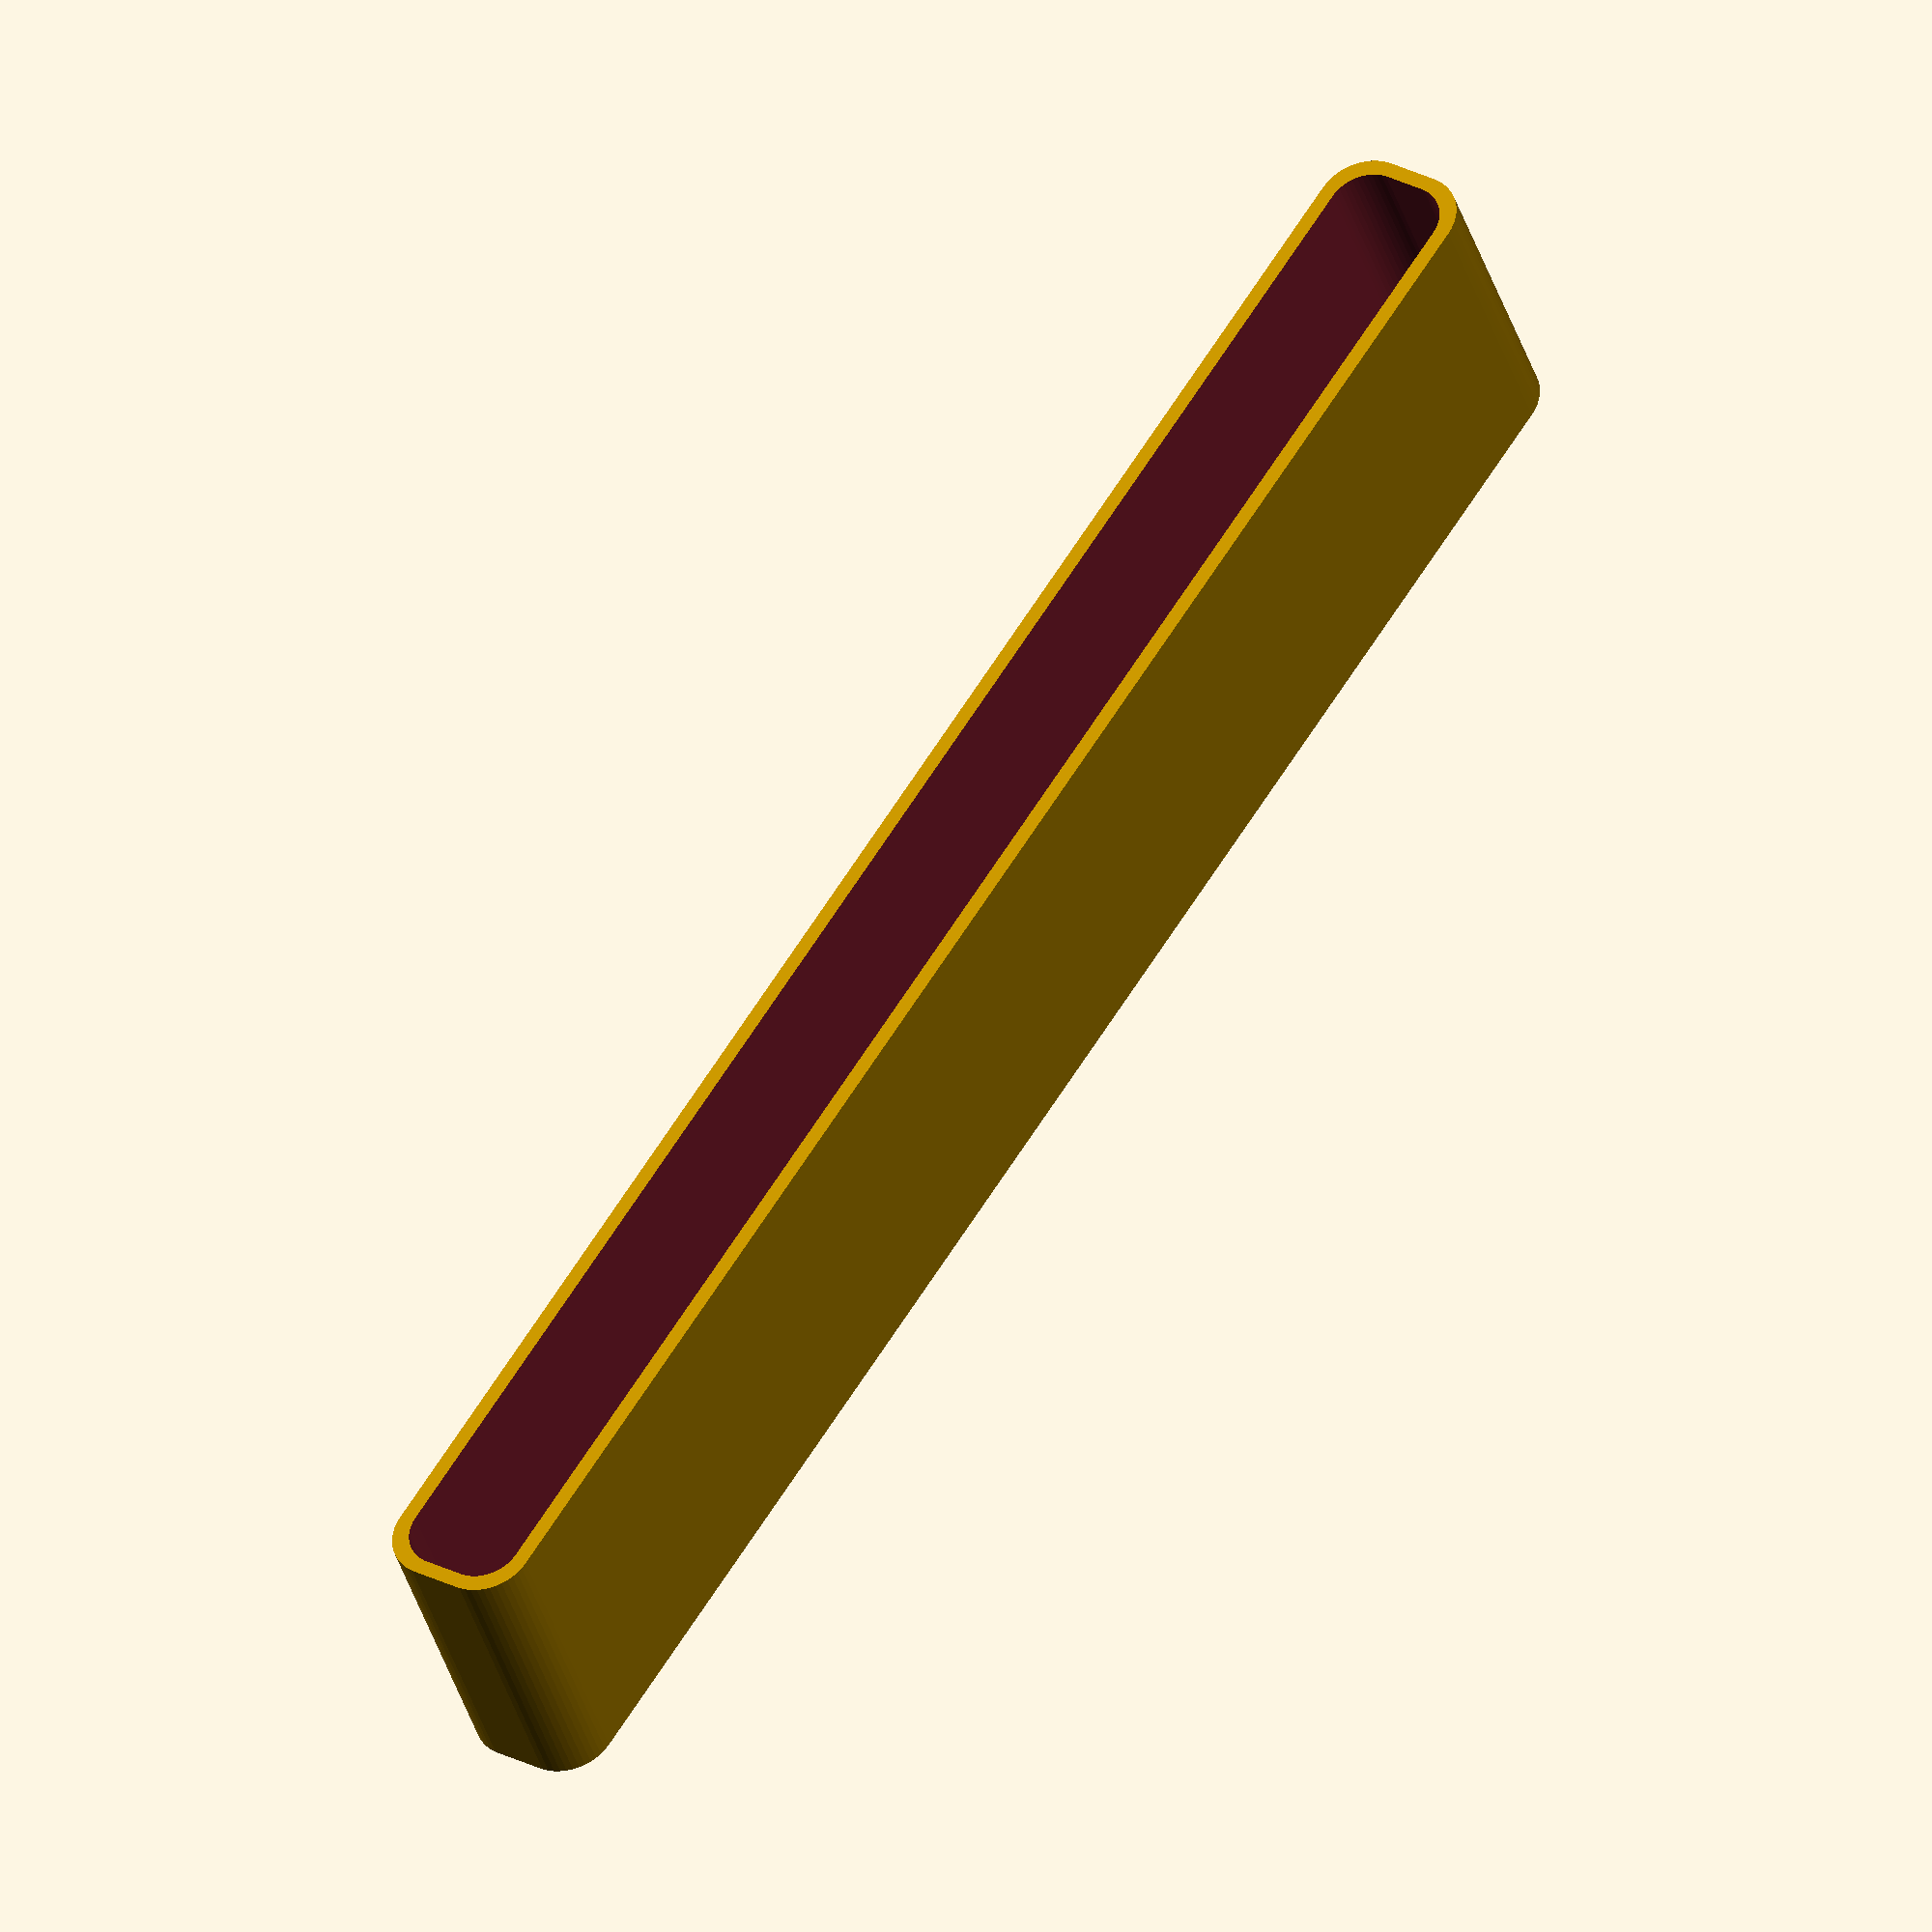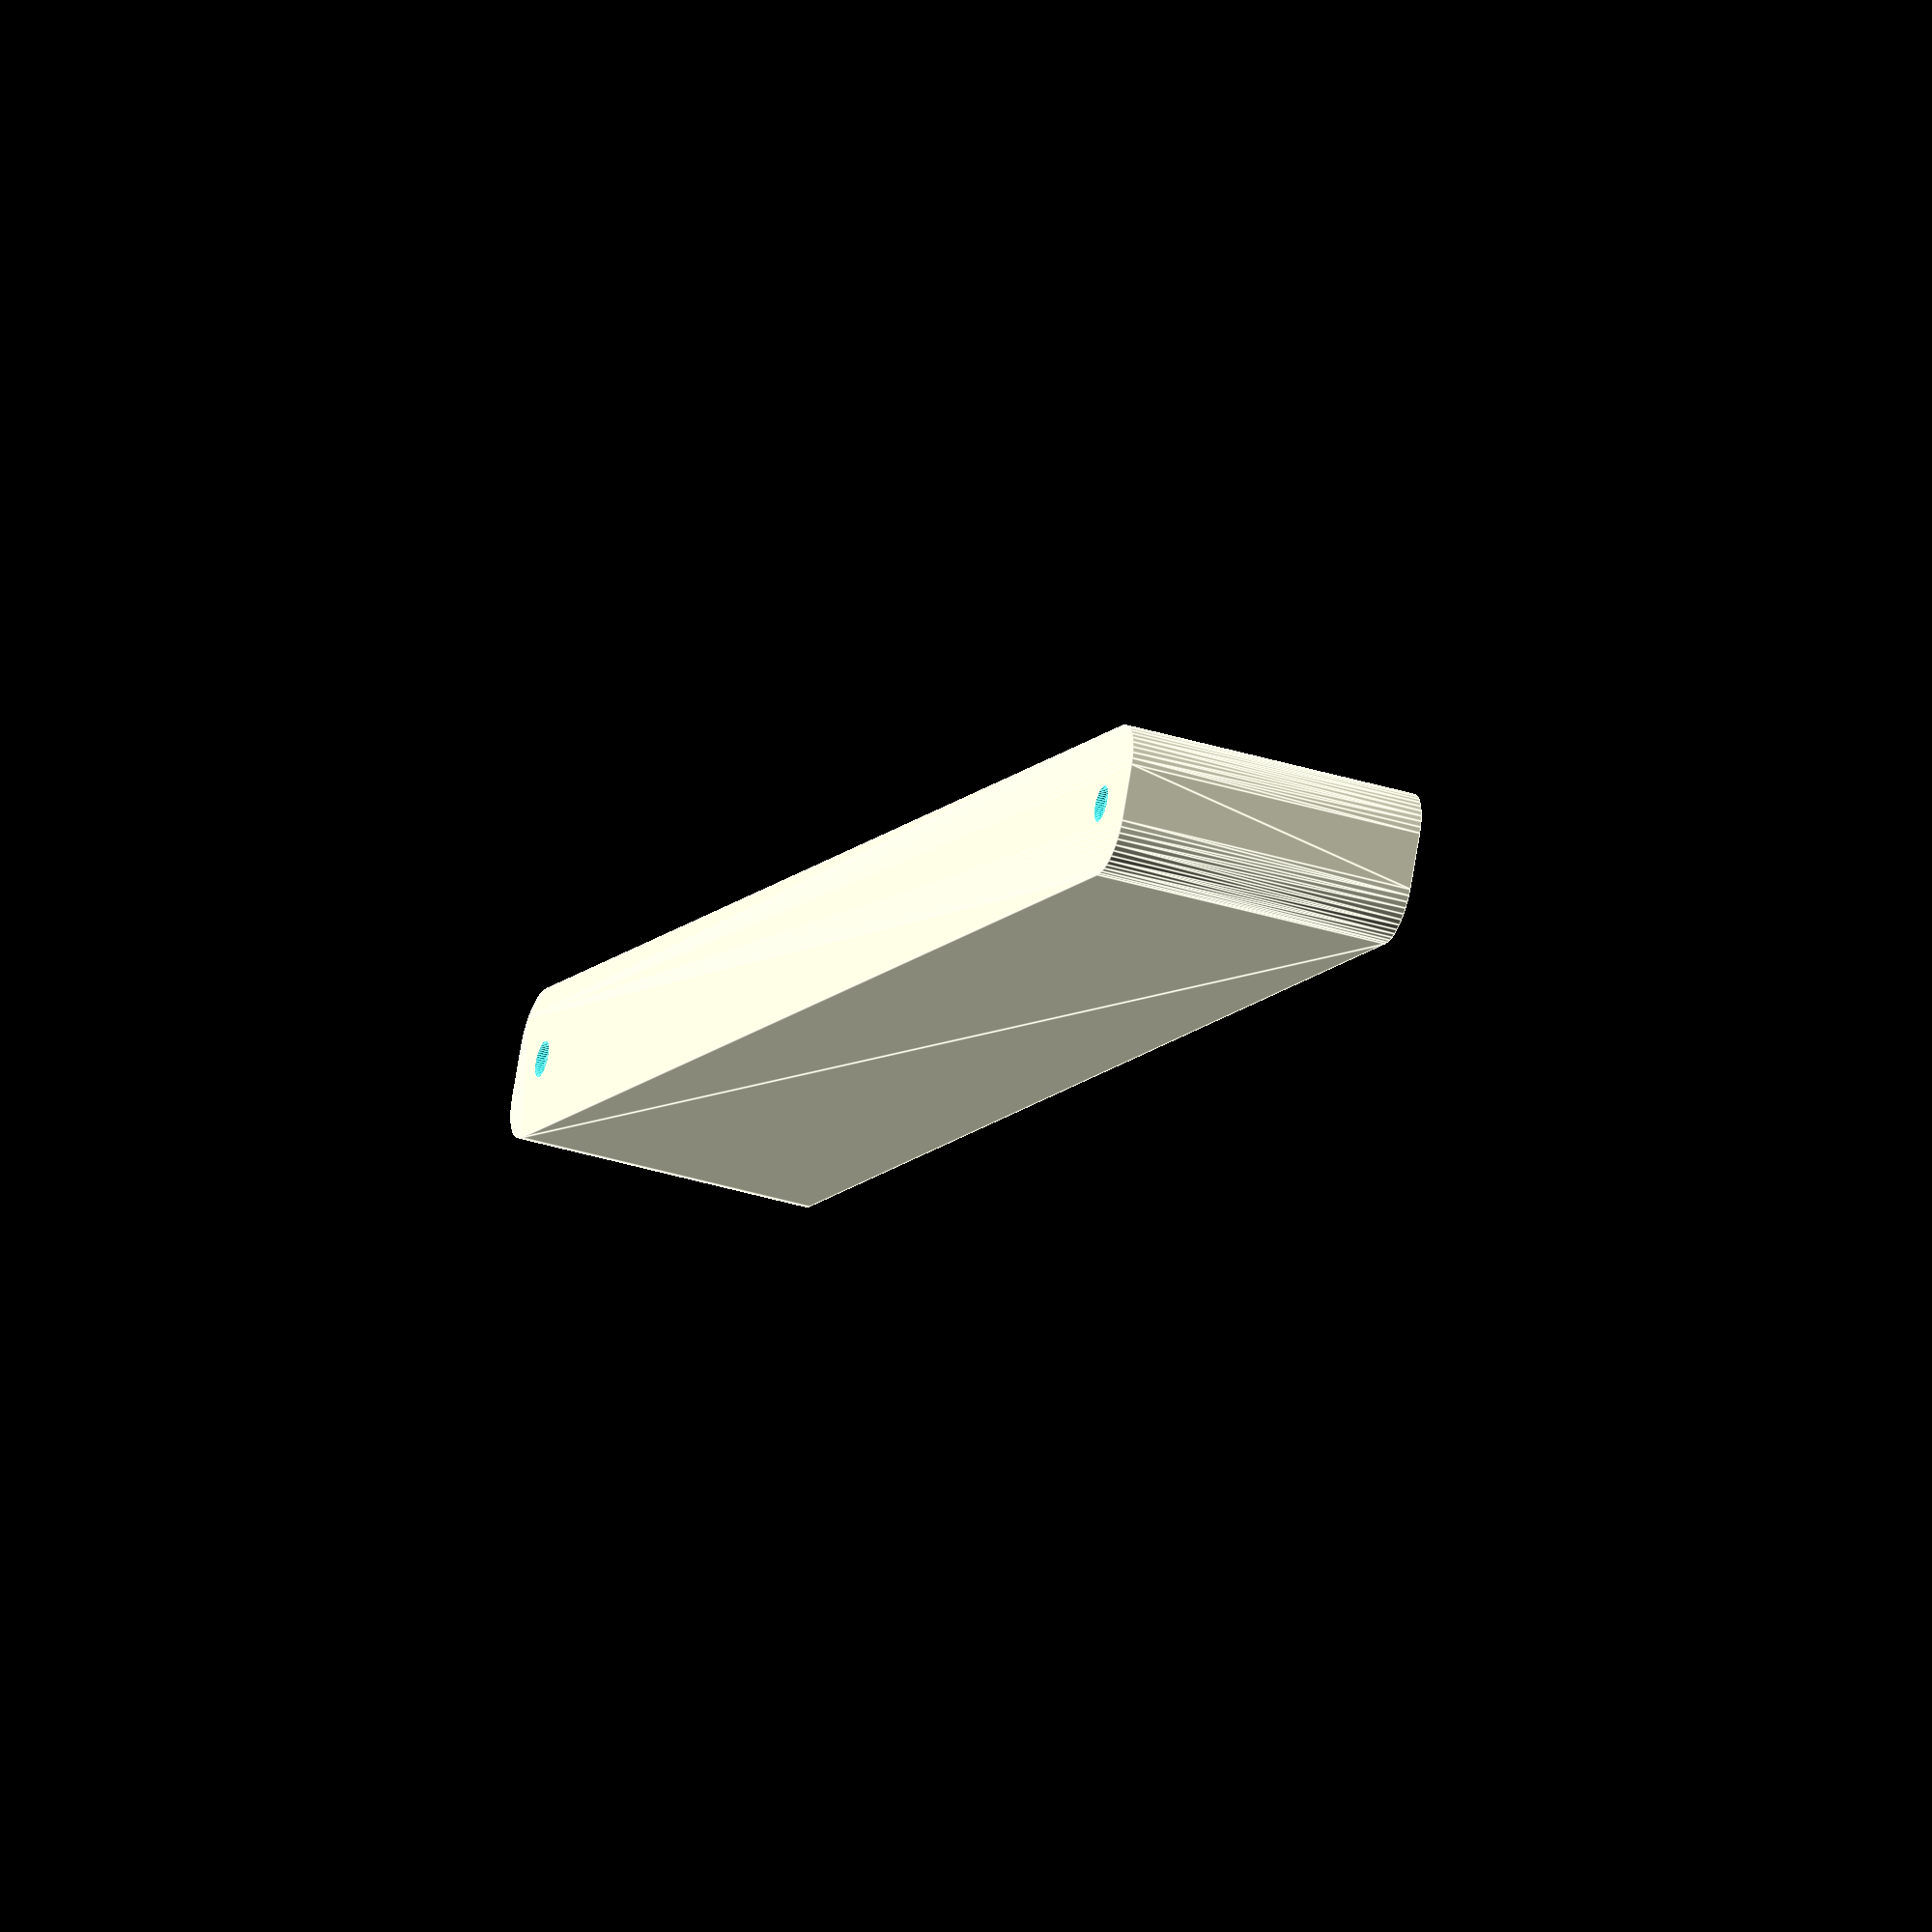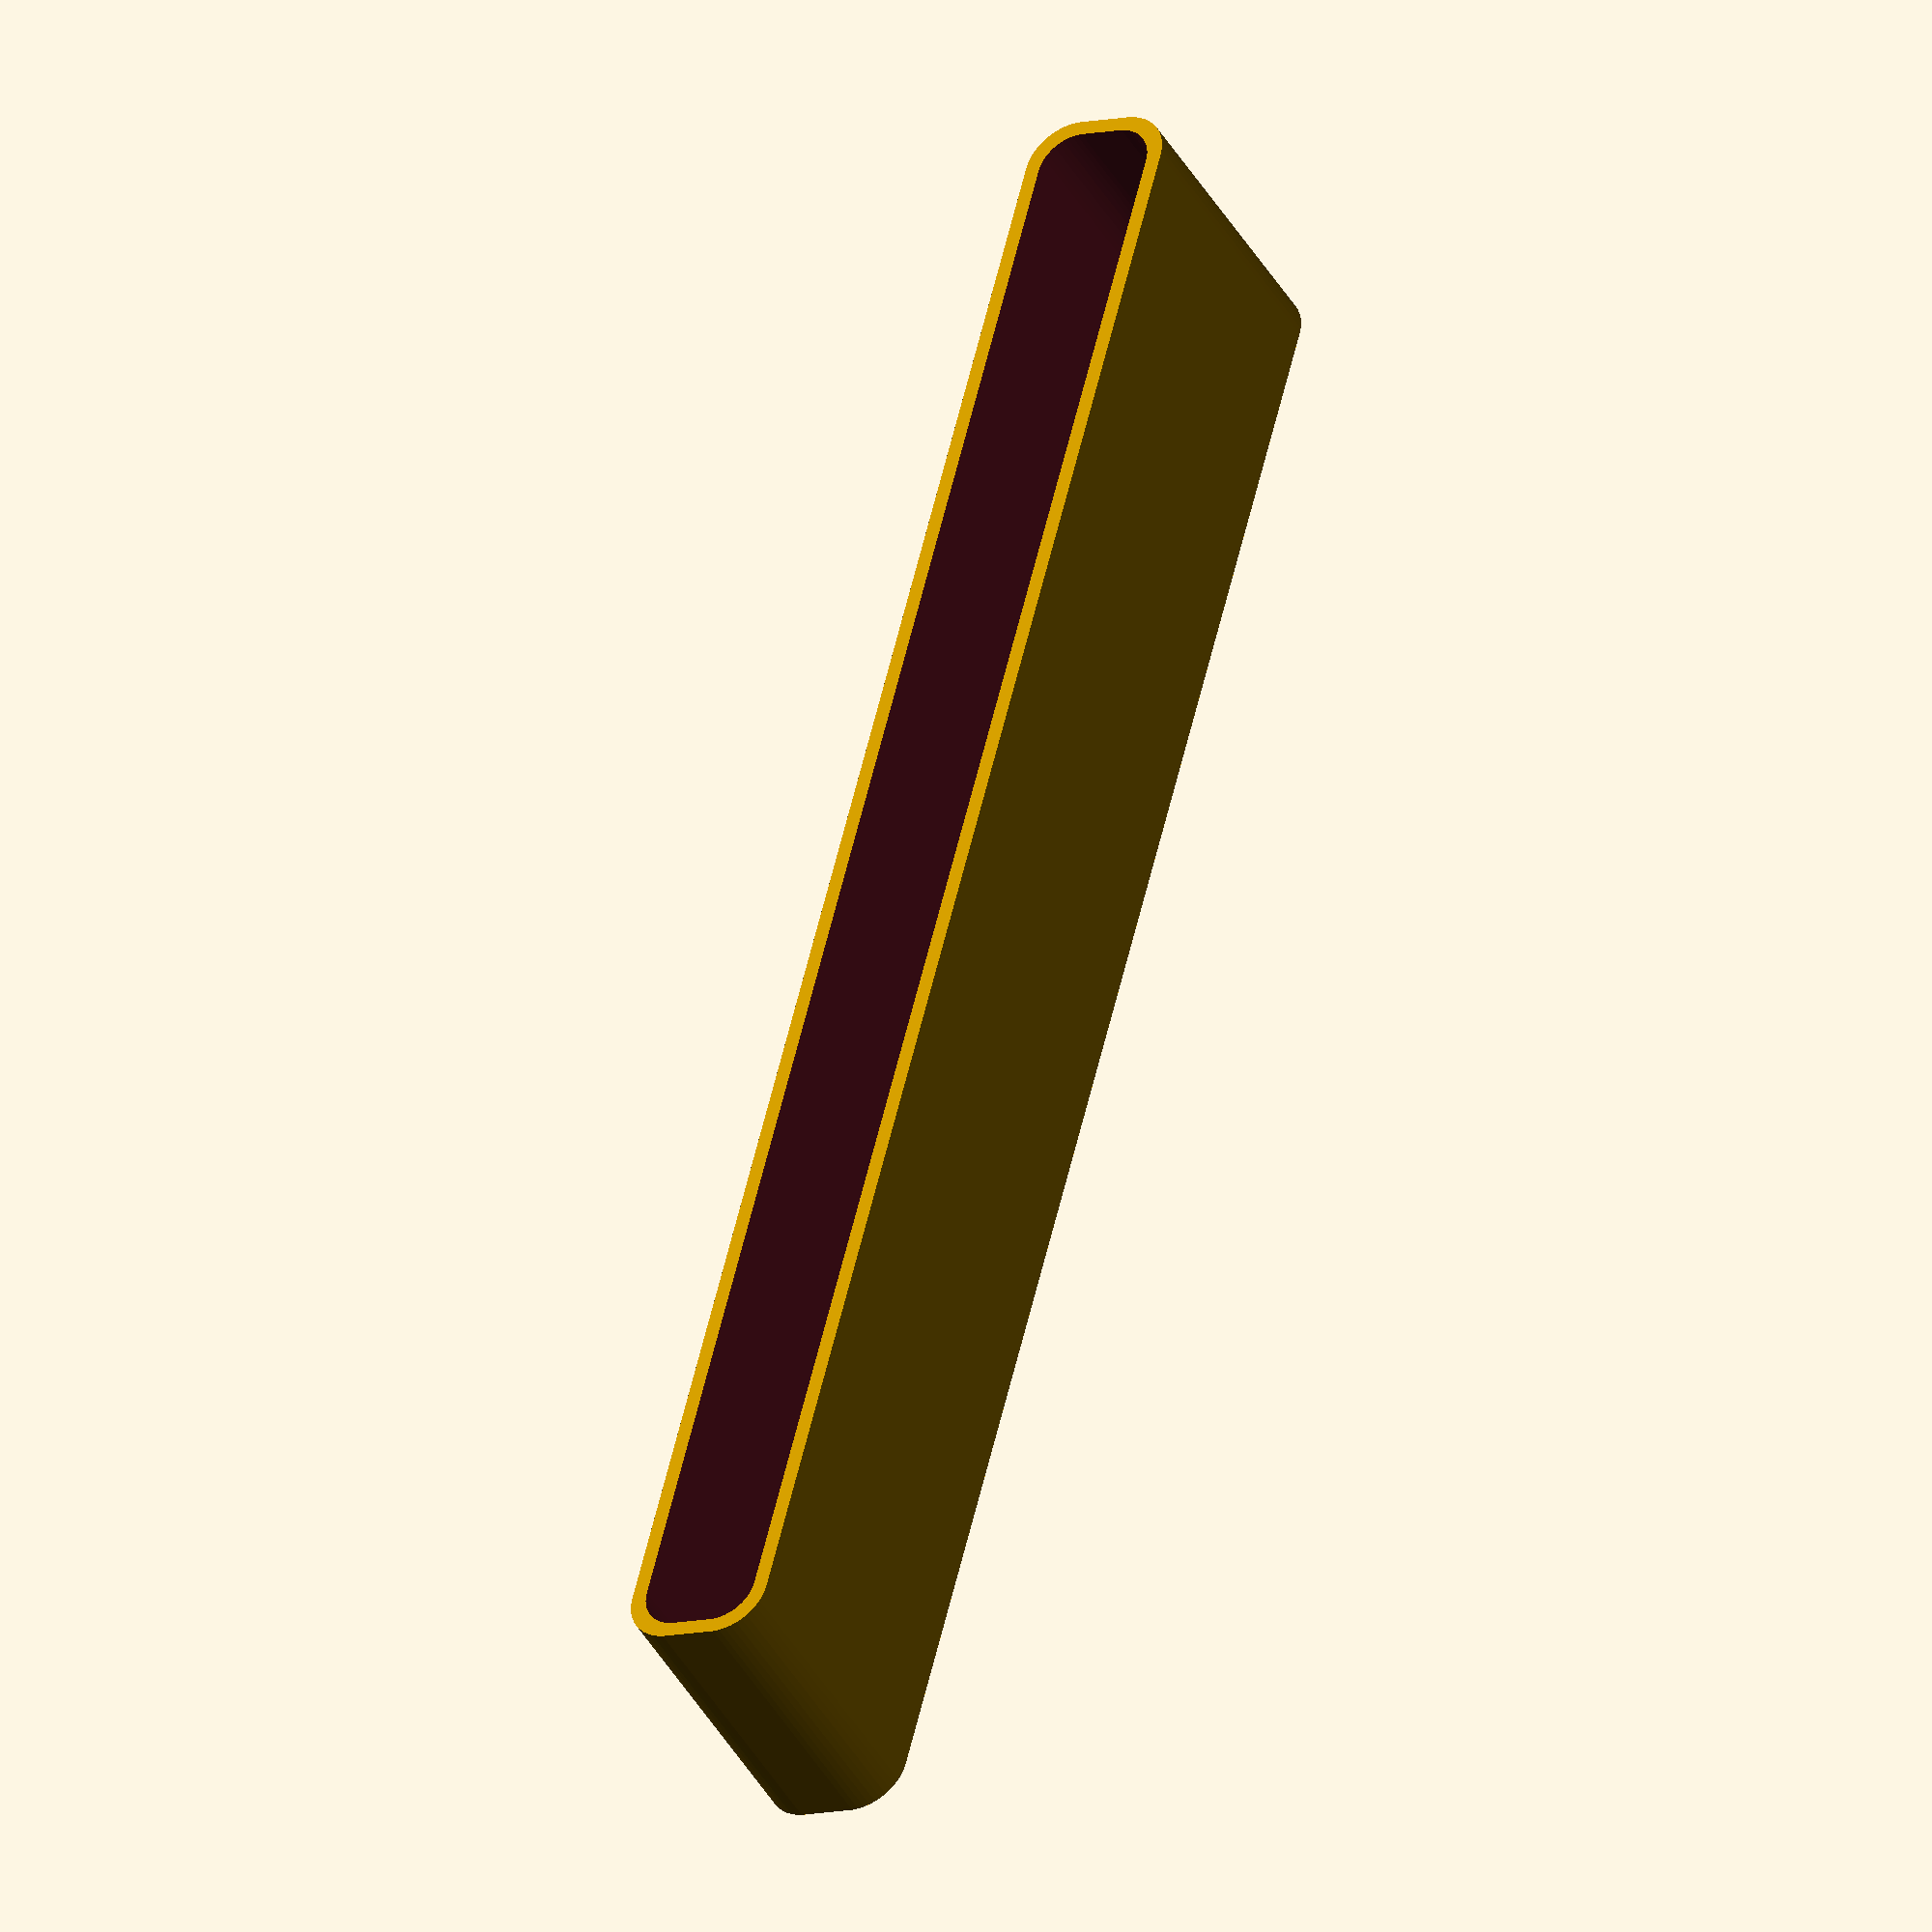
<openscad>
$fn = 50;


difference() {
	union() {
		hull() {
			translate(v = [-2.5000000000, 85.0000000000, 0]) {
				cylinder(h = 30, r = 5);
			}
			translate(v = [2.5000000000, 85.0000000000, 0]) {
				cylinder(h = 30, r = 5);
			}
			translate(v = [-2.5000000000, -85.0000000000, 0]) {
				cylinder(h = 30, r = 5);
			}
			translate(v = [2.5000000000, -85.0000000000, 0]) {
				cylinder(h = 30, r = 5);
			}
		}
	}
	union() {
		translate(v = [0.0000000000, -82.5000000000, 2]) {
			rotate(a = [0, 0, 0]) {
				difference() {
					union() {
						translate(v = [0, 0, -1.7000000000]) {
							cylinder(h = 1.7000000000, r1 = 1.5000000000, r2 = 2.4000000000);
						}
						translate(v = [0, 0, -6.0000000000]) {
							cylinder(h = 6, r = 1.5000000000);
						}
						translate(v = [0, 0, -6.0000000000]) {
							cylinder(h = 6, r = 1.8000000000);
						}
						translate(v = [0, 0, -6.0000000000]) {
							cylinder(h = 6, r = 1.5000000000);
						}
					}
					union();
				}
			}
		}
		translate(v = [0.0000000000, -82.5000000000, 2]) {
			rotate(a = [0, 0, 0]) {
				difference() {
					union() {
						translate(v = [0, 0, -1.7000000000]) {
							cylinder(h = 1.7000000000, r1 = 1.5000000000, r2 = 2.4000000000);
						}
						translate(v = [0, 0, -6.0000000000]) {
							cylinder(h = 6, r = 1.5000000000);
						}
						translate(v = [0, 0, -6.0000000000]) {
							cylinder(h = 6, r = 1.8000000000);
						}
						translate(v = [0, 0, -6.0000000000]) {
							cylinder(h = 6, r = 1.5000000000);
						}
					}
					union();
				}
			}
		}
		translate(v = [0.0000000000, 82.5000000000, 2]) {
			rotate(a = [0, 0, 0]) {
				difference() {
					union() {
						translate(v = [0, 0, -1.7000000000]) {
							cylinder(h = 1.7000000000, r1 = 1.5000000000, r2 = 2.4000000000);
						}
						translate(v = [0, 0, -6.0000000000]) {
							cylinder(h = 6, r = 1.5000000000);
						}
						translate(v = [0, 0, -6.0000000000]) {
							cylinder(h = 6, r = 1.8000000000);
						}
						translate(v = [0, 0, -6.0000000000]) {
							cylinder(h = 6, r = 1.5000000000);
						}
					}
					union();
				}
			}
		}
		translate(v = [0.0000000000, 82.5000000000, 2]) {
			rotate(a = [0, 0, 0]) {
				difference() {
					union() {
						translate(v = [0, 0, -1.7000000000]) {
							cylinder(h = 1.7000000000, r1 = 1.5000000000, r2 = 2.4000000000);
						}
						translate(v = [0, 0, -6.0000000000]) {
							cylinder(h = 6, r = 1.5000000000);
						}
						translate(v = [0, 0, -6.0000000000]) {
							cylinder(h = 6, r = 1.8000000000);
						}
						translate(v = [0, 0, -6.0000000000]) {
							cylinder(h = 6, r = 1.5000000000);
						}
					}
					union();
				}
			}
		}
		translate(v = [0, 0, 3]) {
			hull() {
				union() {
					translate(v = [-2.0000000000, 84.5000000000, 4]) {
						cylinder(h = 42, r = 4);
					}
					translate(v = [-2.0000000000, 84.5000000000, 4]) {
						sphere(r = 4);
					}
					translate(v = [-2.0000000000, 84.5000000000, 46]) {
						sphere(r = 4);
					}
				}
				union() {
					translate(v = [2.0000000000, 84.5000000000, 4]) {
						cylinder(h = 42, r = 4);
					}
					translate(v = [2.0000000000, 84.5000000000, 4]) {
						sphere(r = 4);
					}
					translate(v = [2.0000000000, 84.5000000000, 46]) {
						sphere(r = 4);
					}
				}
				union() {
					translate(v = [-2.0000000000, -84.5000000000, 4]) {
						cylinder(h = 42, r = 4);
					}
					translate(v = [-2.0000000000, -84.5000000000, 4]) {
						sphere(r = 4);
					}
					translate(v = [-2.0000000000, -84.5000000000, 46]) {
						sphere(r = 4);
					}
				}
				union() {
					translate(v = [2.0000000000, -84.5000000000, 4]) {
						cylinder(h = 42, r = 4);
					}
					translate(v = [2.0000000000, -84.5000000000, 4]) {
						sphere(r = 4);
					}
					translate(v = [2.0000000000, -84.5000000000, 46]) {
						sphere(r = 4);
					}
				}
			}
		}
	}
}
</openscad>
<views>
elev=217.3 azim=213.0 roll=164.4 proj=o view=solid
elev=217.5 azim=63.3 roll=291.5 proj=o view=edges
elev=220.1 azim=14.5 roll=153.4 proj=o view=solid
</views>
